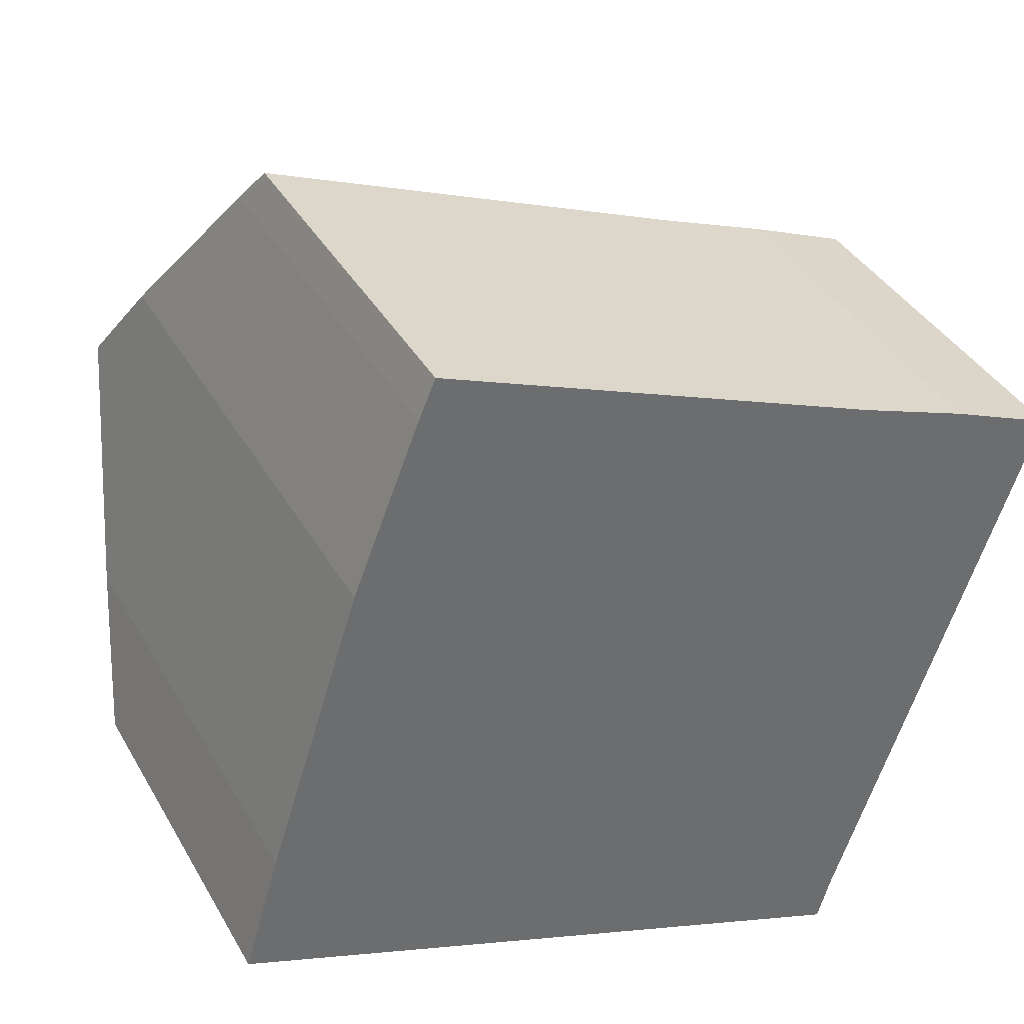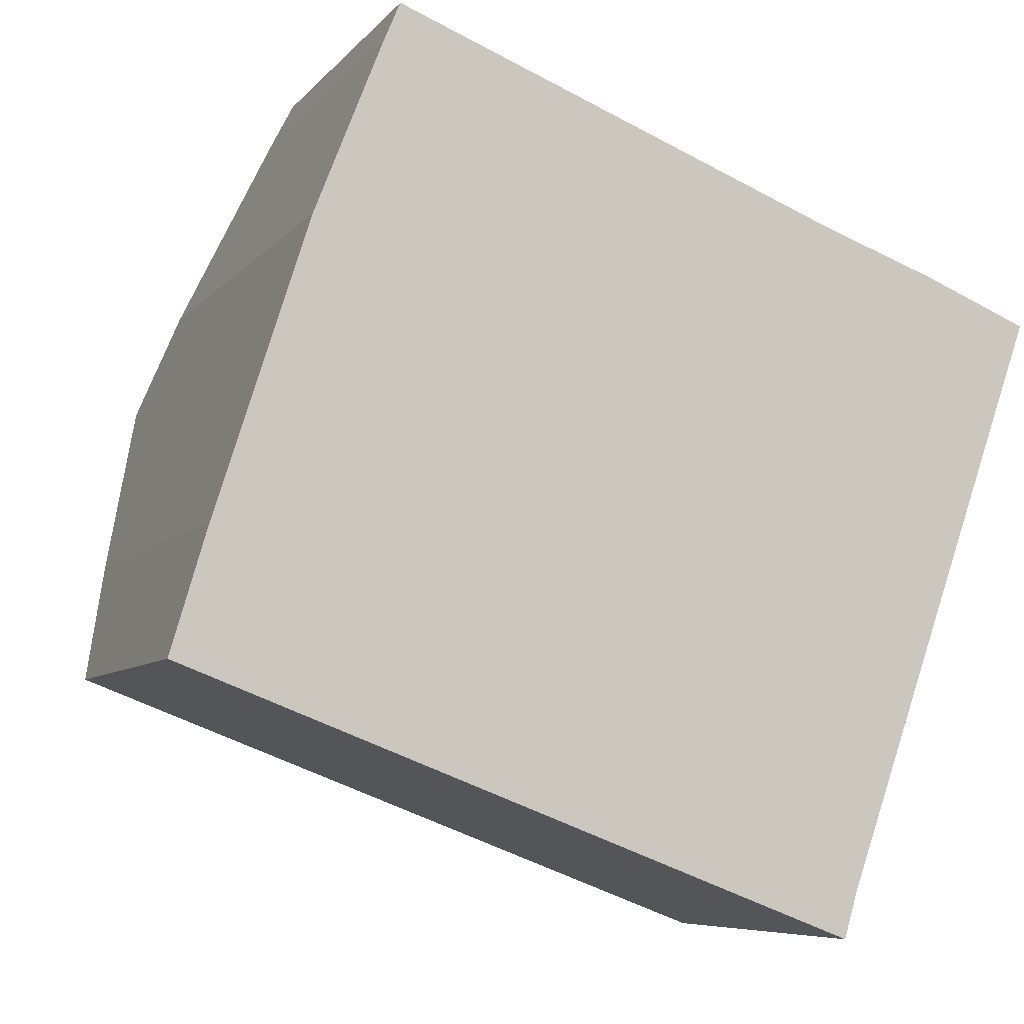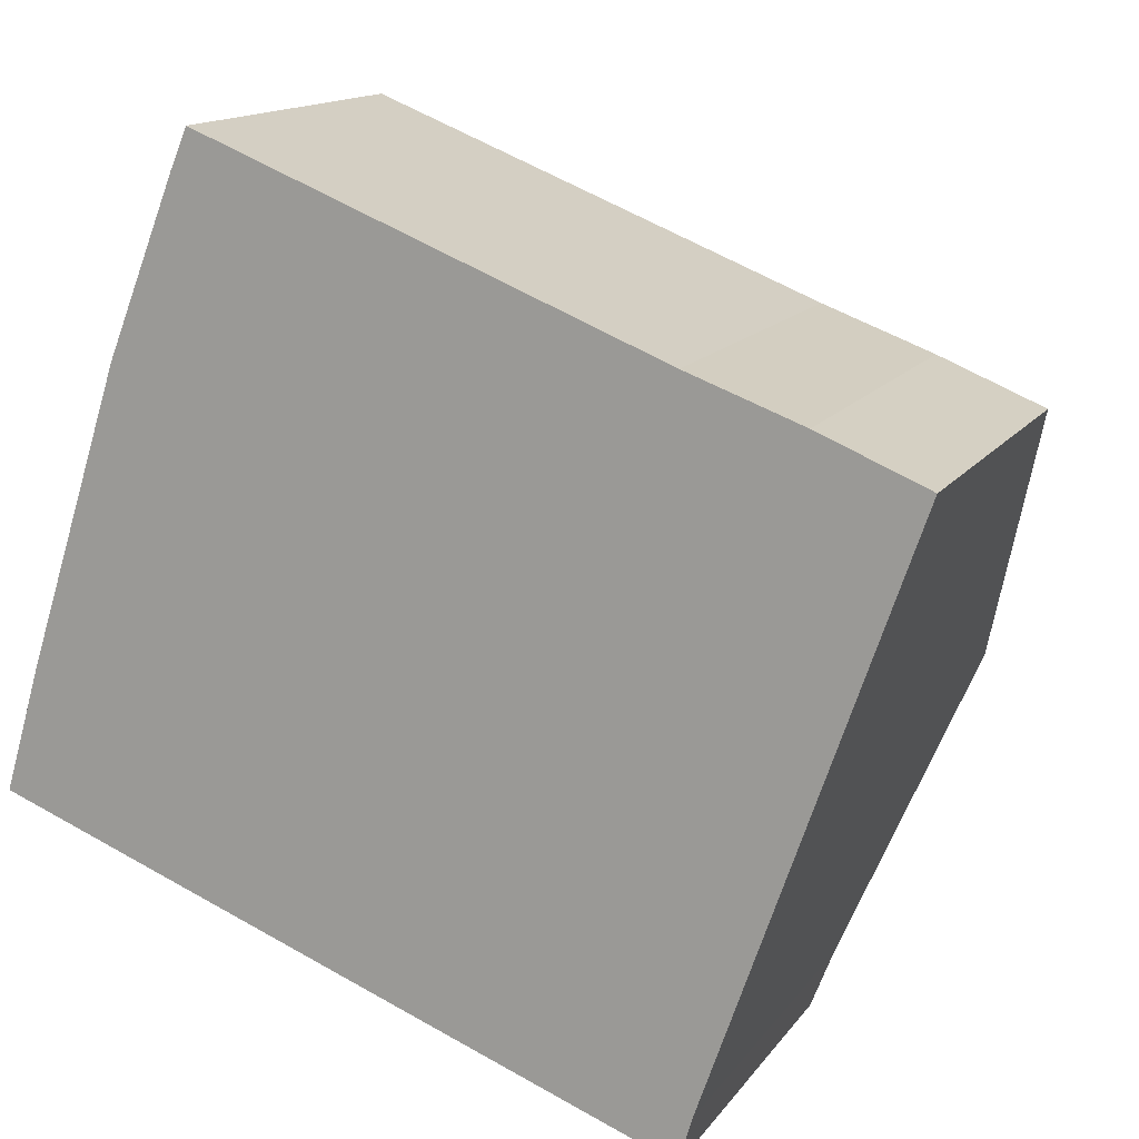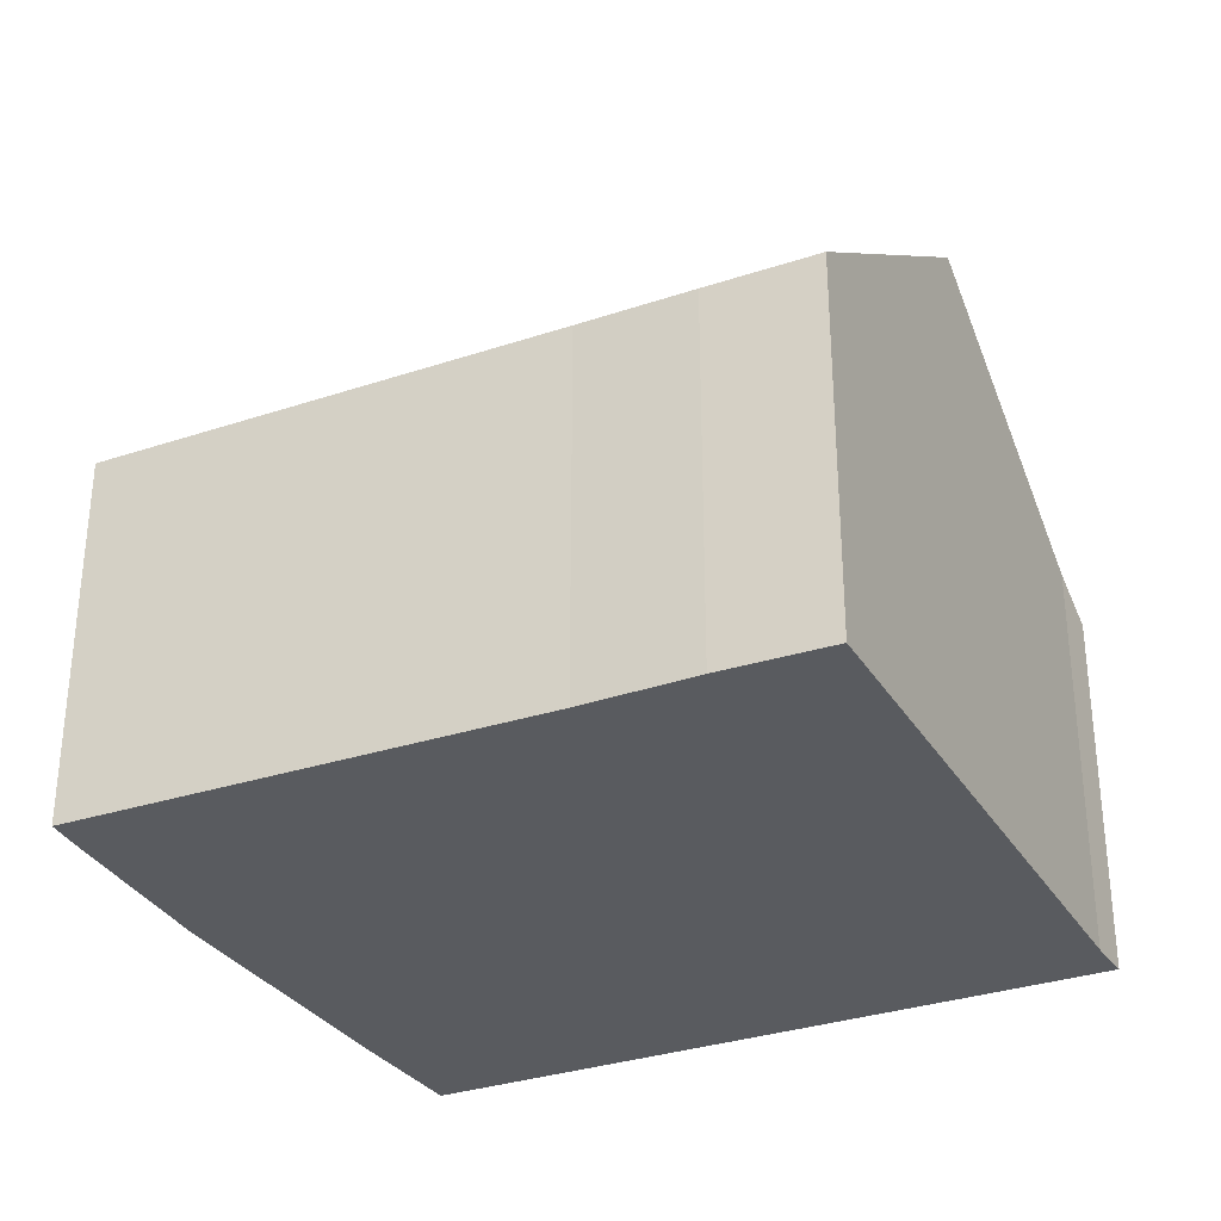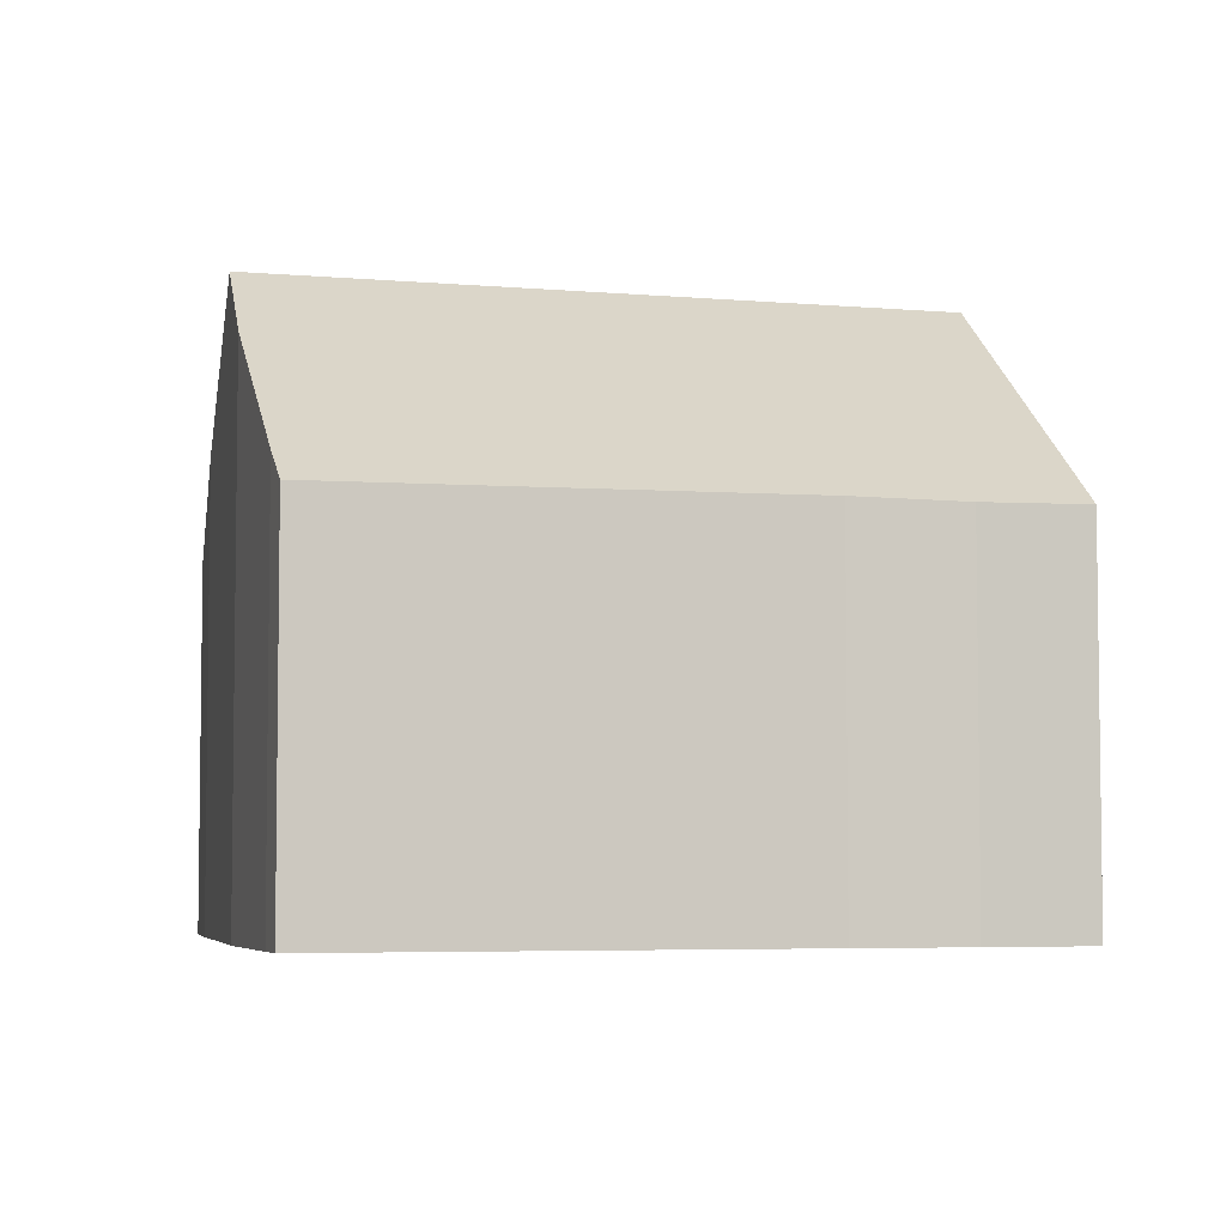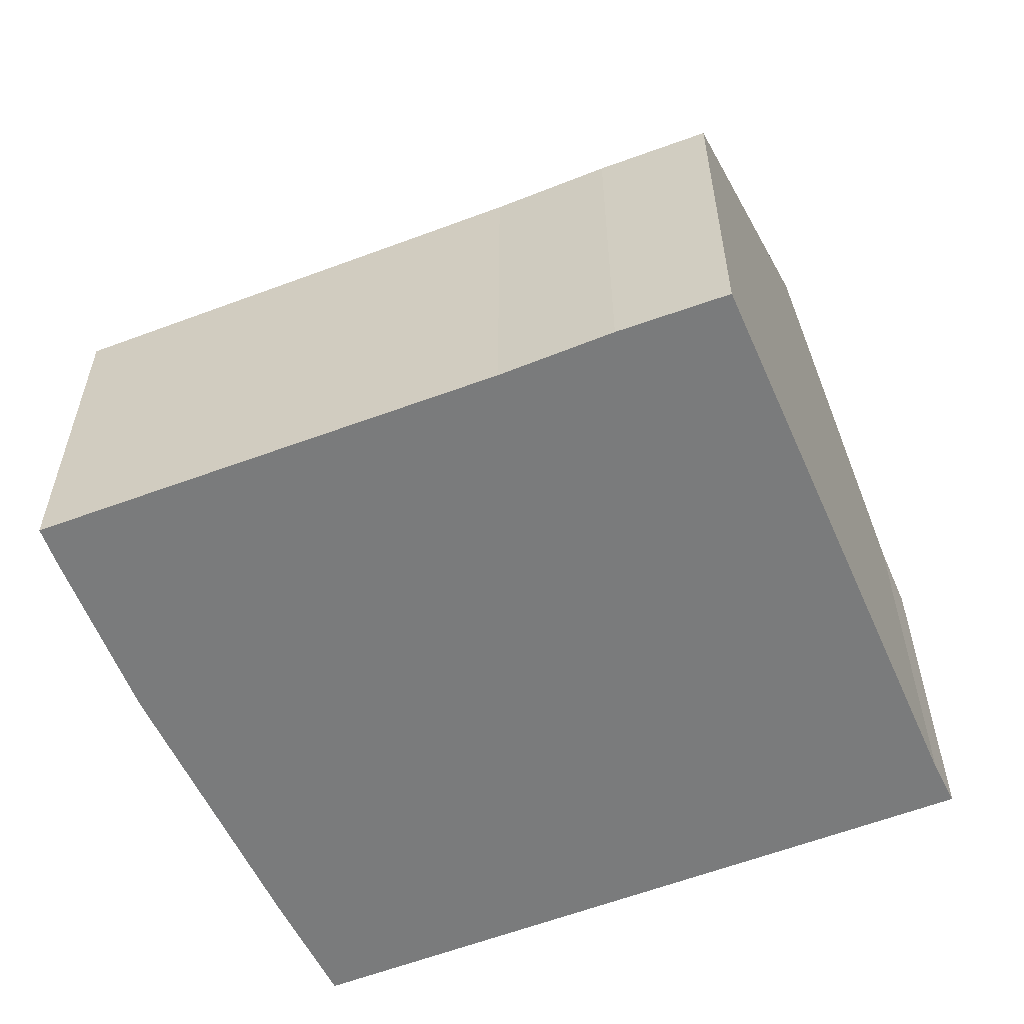
<metadata>
{"format":"obj","ext":"obj","renderer":"f3d","projection":"perspective","resolution":1024,"background":"white","views":[{"elev":38.2,"azim":-26.8,"up":"+Z"},{"elev":-6.8,"azim":-20.5,"up":"+Z"},{"elev":14.1,"azim":22.4,"up":"+Z"},{"elev":-32.4,"azim":46.0,"up":"+Y"},{"elev":-5.1,"azim":5.3,"up":"+Y"},{"elev":-58.3,"azim":42.8,"up":"+Y"}]}
</metadata>
<code>
v  0 4.535 2.777e-16
v  8.159 4.943 -2.523
v  8 4.535 -3.071
v  9.265 7.353 0.649
v  1.166 7.353 3.758
v  0.433 5.63 1.468
v  1.546 6.459 4.947
v  2.351 4.88 6.994
v  2.547 4.517 7.459
v  7.93 4.576 5.305
v  9.267 4.56 4.816
v  10.53 4.586 4.291
v  1.546 -3.029e-16 4.947
v  2.351 -4.283e-16 6.994
v  1.166 -2.301e-16 3.758
v  0.433 -8.989e-17 1.468
v  0 0 0
v  2.547 -4.567e-16 7.459
v  7.93 -3.248e-16 5.305
v  9.267 -2.949e-16 4.816
v  10.53 -2.627e-16 4.291
v  9.265 -3.974e-17 0.649
v  8.159 1.545e-16 -2.523
v  8 1.88e-16 -3.071
g defaultobject
f 1 2 3
f 2 1 4
f 4 1 5
f 5 1 6
f 7 4 5
f 4 7 8
f 4 8 9
f 4 9 10
f 4 10 11
f 4 11 12
f 13 8 7
f 8 13 14
f 6 7 5
f 7 6 13
f 13 6 15
f 15 6 16
f 1 16 6
f 16 1 17
f 14 9 8
f 9 14 18
f 9 19 10
f 19 9 18
f 19 11 10
f 11 19 20
f 21 11 20
f 21 12 11
f 21 4 12
f 4 21 2
f 2 21 22
f 2 22 23
f 23 3 2
f 3 23 24
f 24 1 3
f 1 24 17
f 20 22 21
f 22 20 19
f 22 19 23
f 23 19 18
f 23 18 24
f 24 18 17
f 17 18 14
f 17 14 13
f 17 13 15
f 17 15 16

</code>
